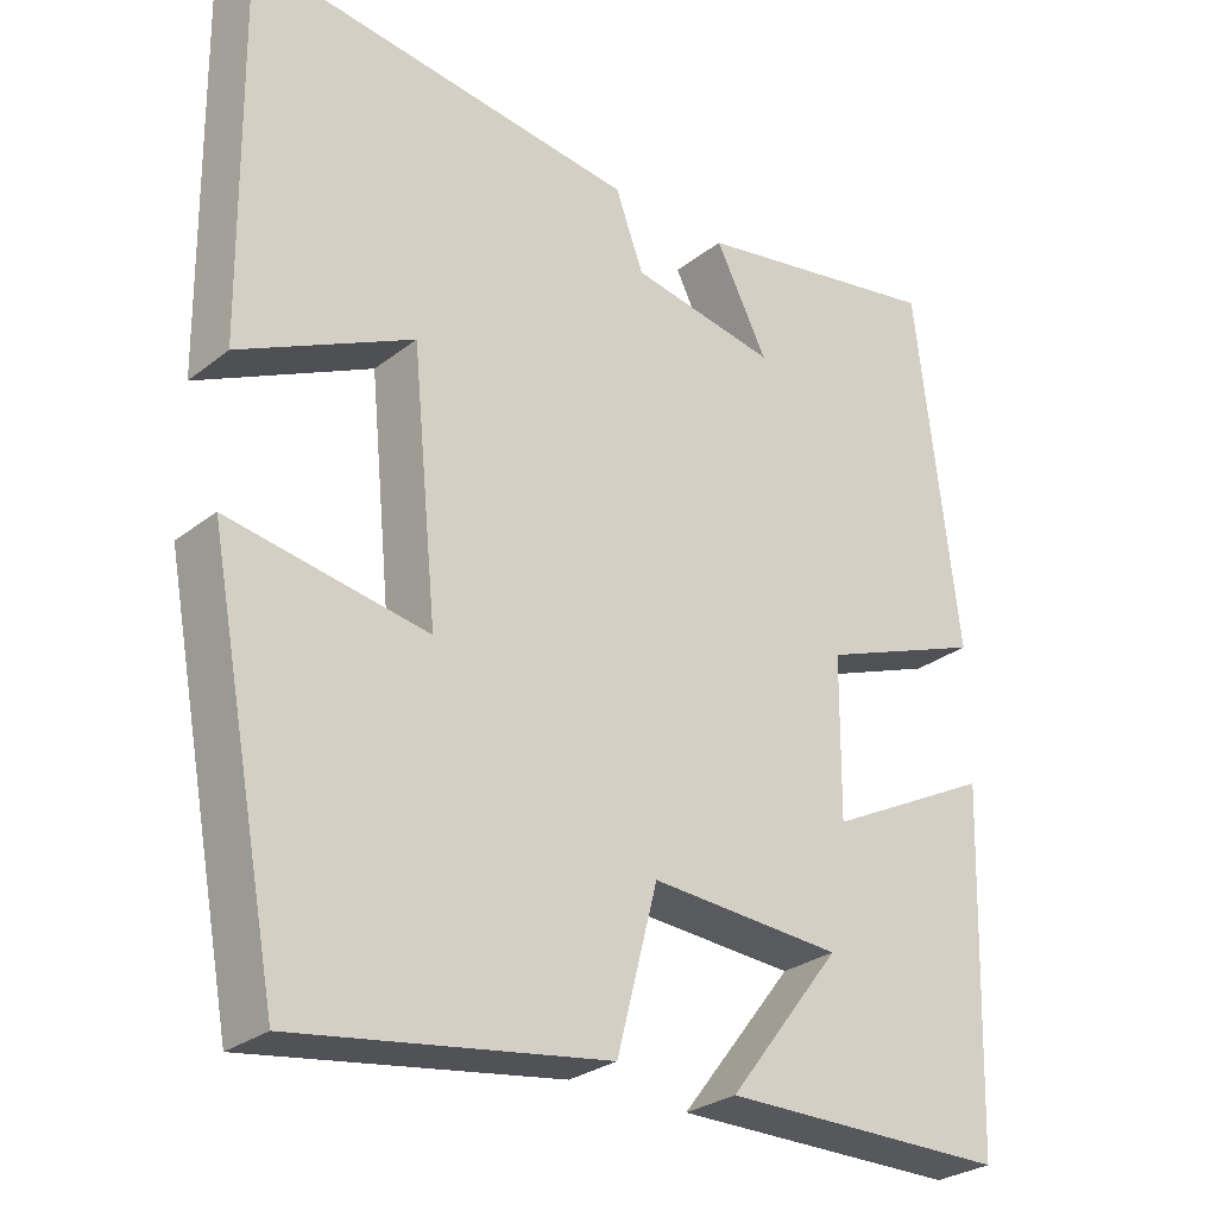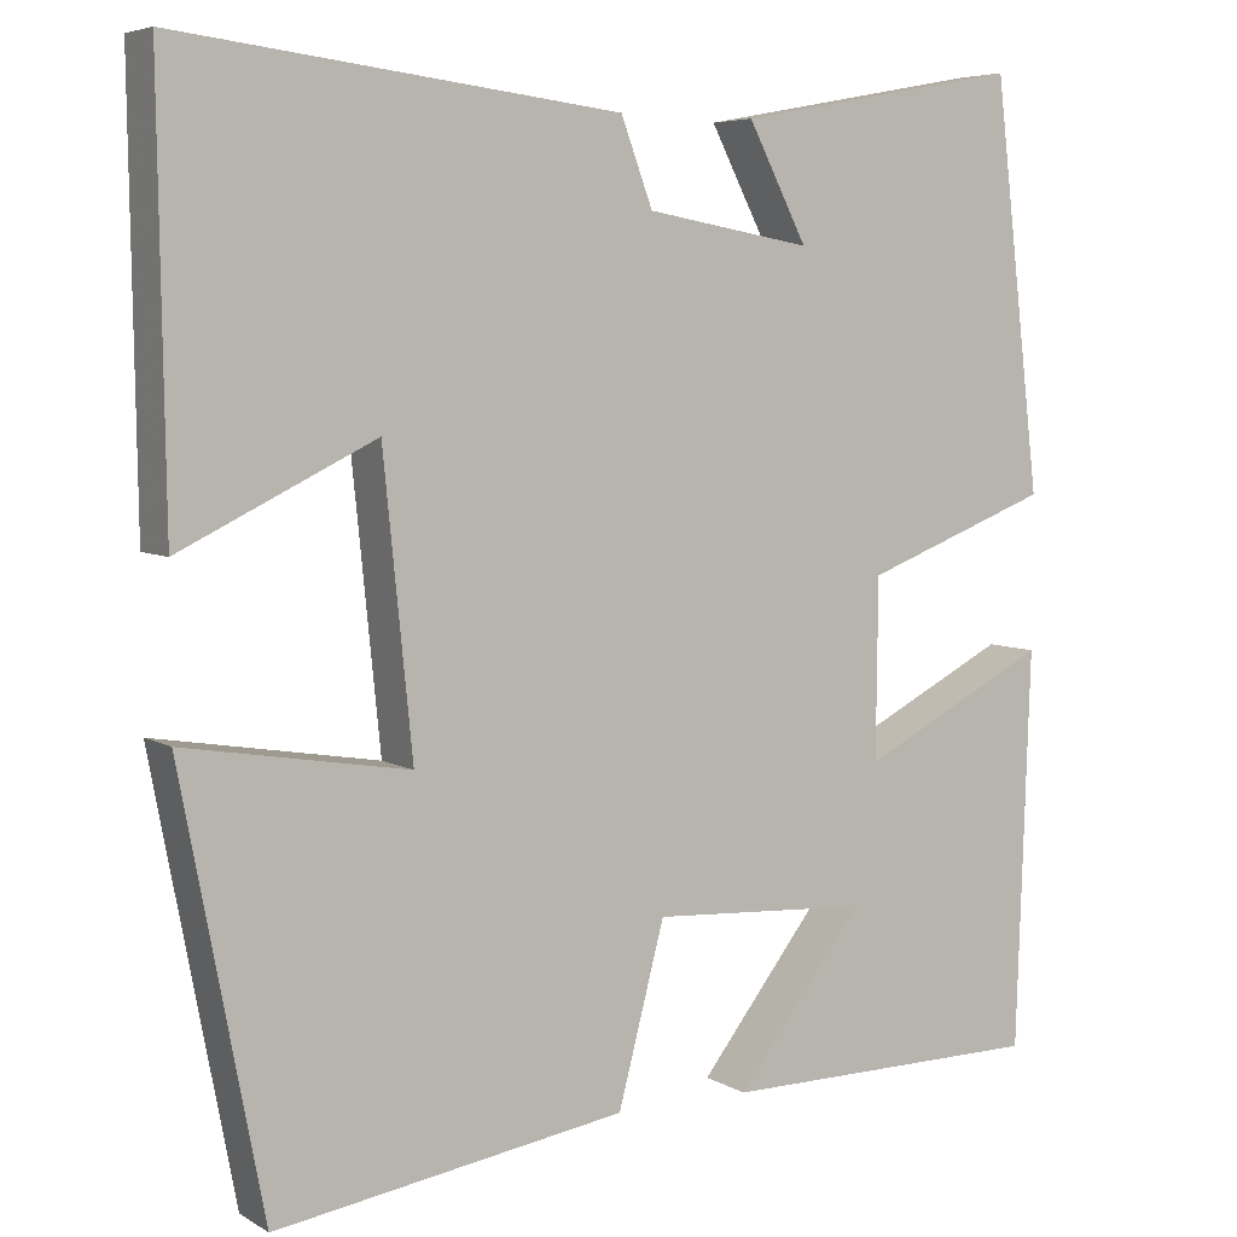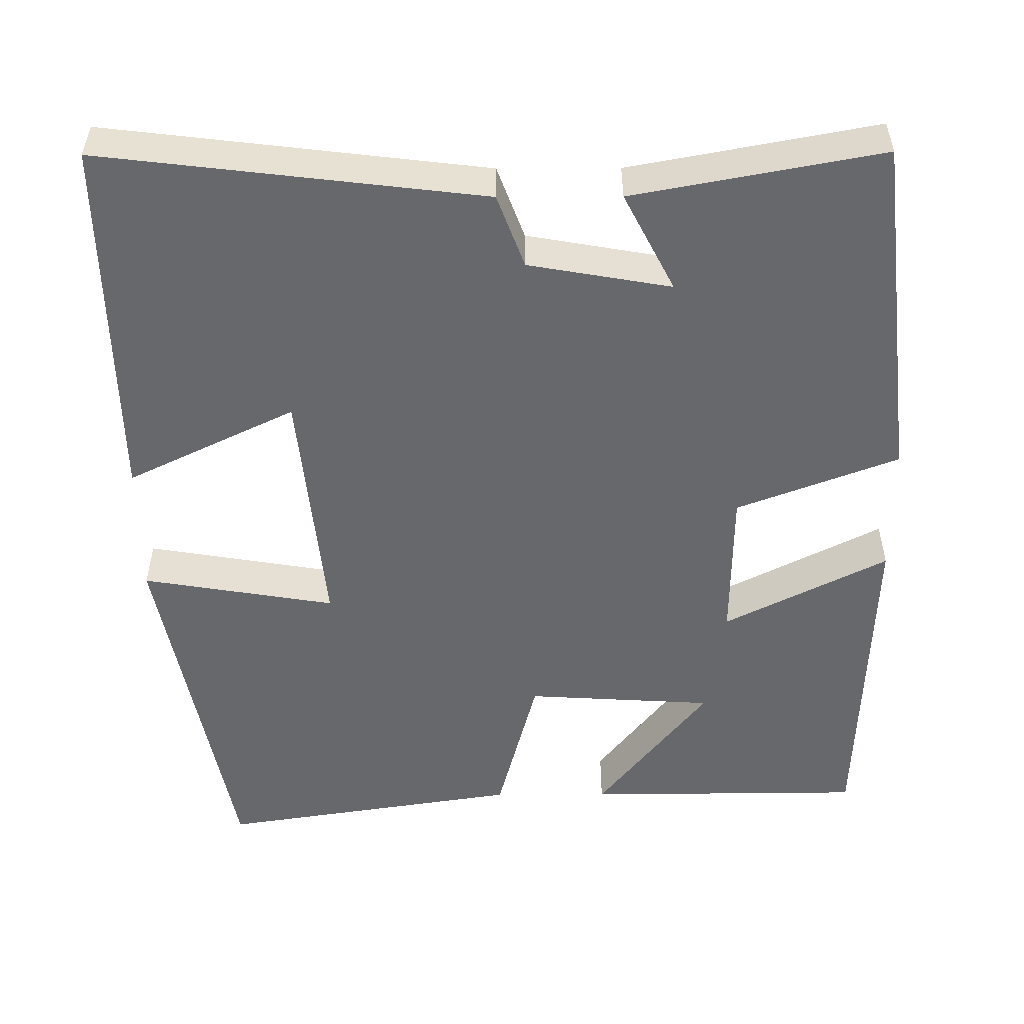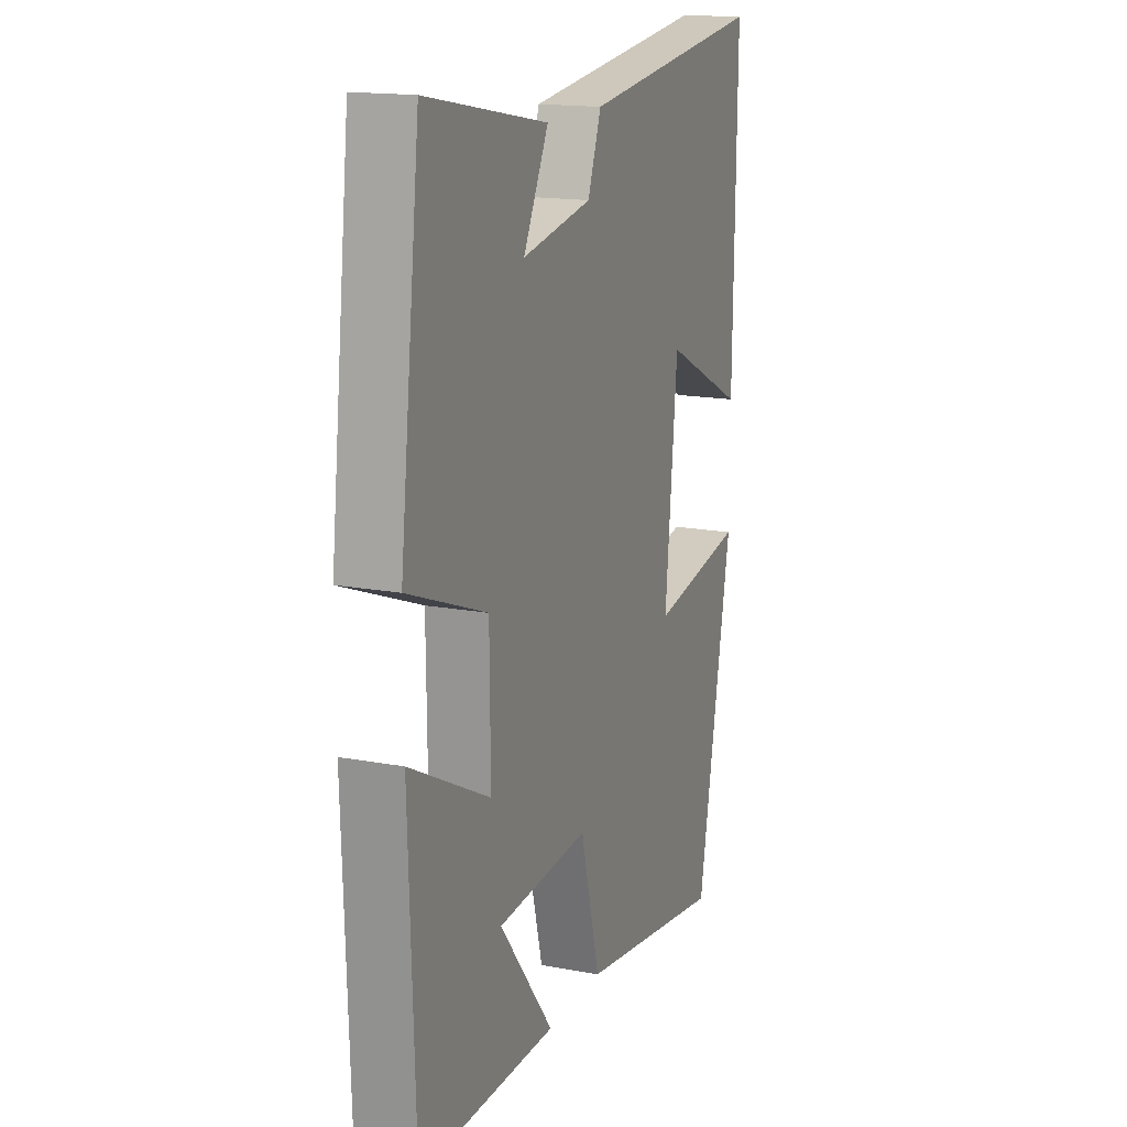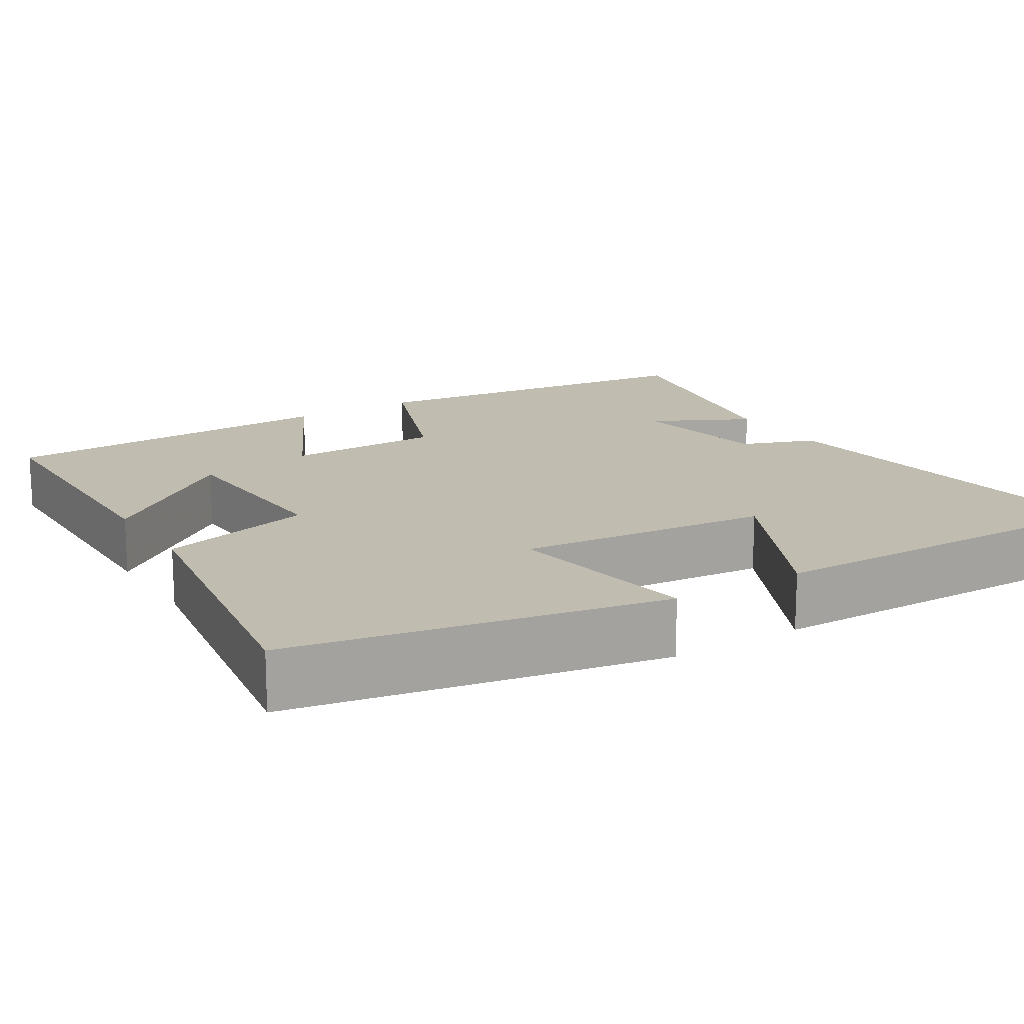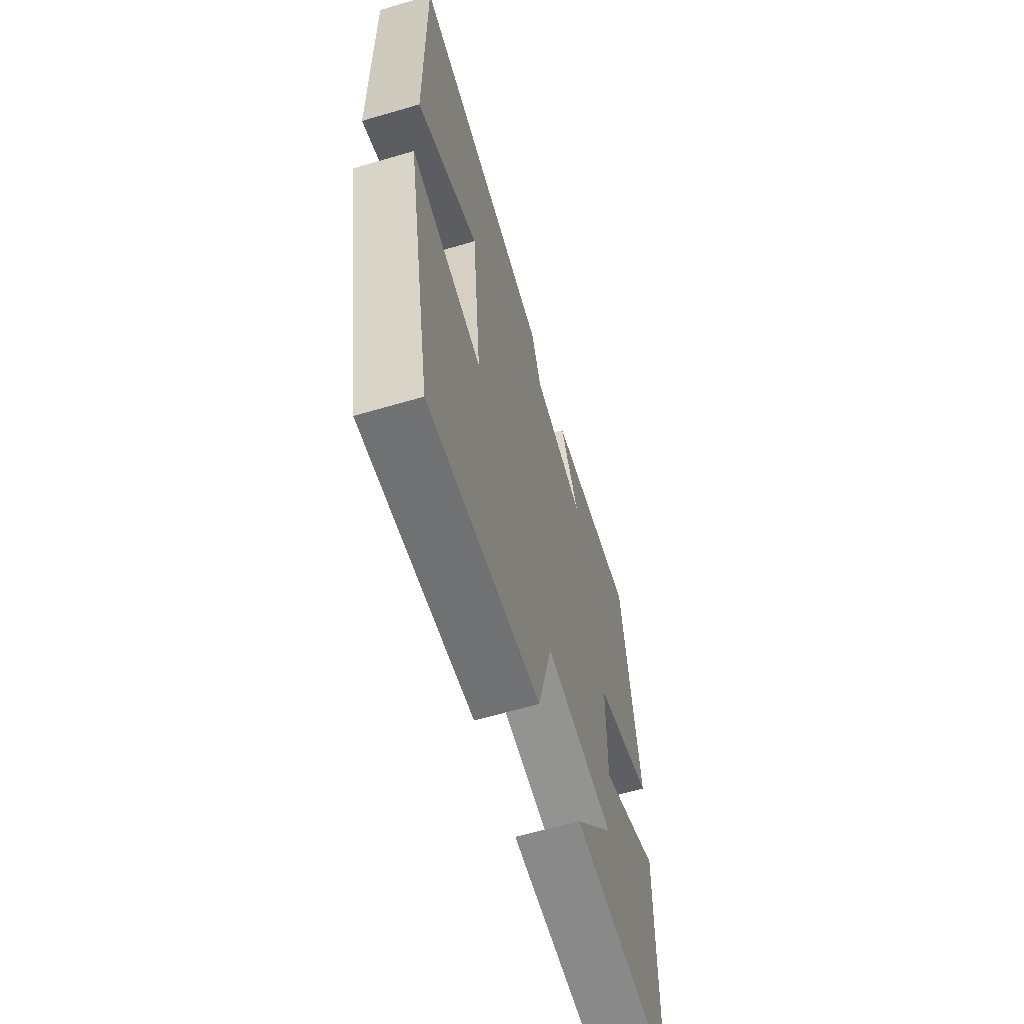
<metadata>
{"format":"obj","ext":"obj","renderer":"f3d","projection":"perspective","resolution":1024,"background":"white","views":[{"elev":-28.2,"azim":-40.8,"up":"+Z"},{"elev":5.8,"azim":-30.9,"up":"+Z"},{"elev":-52.3,"azim":0.2,"up":"+Y"},{"elev":16.2,"azim":111.1,"up":"+Z"},{"elev":16.3,"azim":-121.9,"up":"+Y"},{"elev":-63.5,"azim":-73.5,"up":"+Z"}]}
</metadata>
<code>
v -0.41 0.07 -0.561
v -0.5 0.07 -0.09
v -0.253 0.07 -0.131
v -0.285 0.07 0.189
v -0.5 0.07 0.084
v -0.507 0.07 0.558
v -0.021 0.07 0.5
v 0.014 0.07 0.406
v 0.196 0.07 0.374
v 0.131 0.07 0.5
v 0.447 0.07 0.559
v 0.5 0.07 0.111
v 0.294 0.07 0.032
v 0.292 0.07 -0.166
v 0.5 0.07 -0.059
v 0.485 0.07 -0.497
v 0.127 0.07 -0.5
v 0.268 0.07 -0.318
v 0.028 0.07 -0.304
v -0.023 0.07 -0.5
v -0.41 0 -0.561
v -0.5 0 -0.09
v -0.253 0 -0.131
v -0.285 0 0.189
v -0.5 0 0.084
v -0.507 0 0.558
v -0.021 0 0.5
v 0.014 0 0.406
v 0.196 0 0.374
v 0.131 0 0.5
v 0.447 0 0.559
v 0.5 0 0.111
v 0.294 0 0.032
v 0.292 0 -0.166
v 0.5 0 -0.059
v 0.485 0 -0.497
v 0.127 0 -0.5
v 0.268 0 -0.318
v 0.028 0 -0.304
v -0.023 0 -0.5
f 19 20 1 2
f 18 19 2 3
f 15 16 17 18
f 14 15 18
f 13 14 18 3
f 12 13 3 4
f 9 10 11 12
f 8 9 12 4
f 6 7 8
f 4 5 6 8
f 22 21 40 39
f 23 22 39 38
f 38 37 36 35
f 38 35 34
f 23 38 34 33
f 24 23 33 32
f 32 31 30 29
f 24 32 29 28
f 28 27 26
f 28 26 25 24
f 1 21 22 2
f 2 22 23 3
f 3 23 24 4
f 4 24 25 5
f 5 25 26 6
f 6 26 27 7
f 7 27 28 8
f 8 28 29 9
f 9 29 30 10
f 10 30 31 11
f 11 31 32 12
f 12 32 33 13
f 13 33 34 14
f 14 34 35 15
f 15 35 36 16
f 16 36 37 17
f 17 37 38 18
f 18 38 39 19
f 19 39 40 20
f 20 40 21 1

</code>
